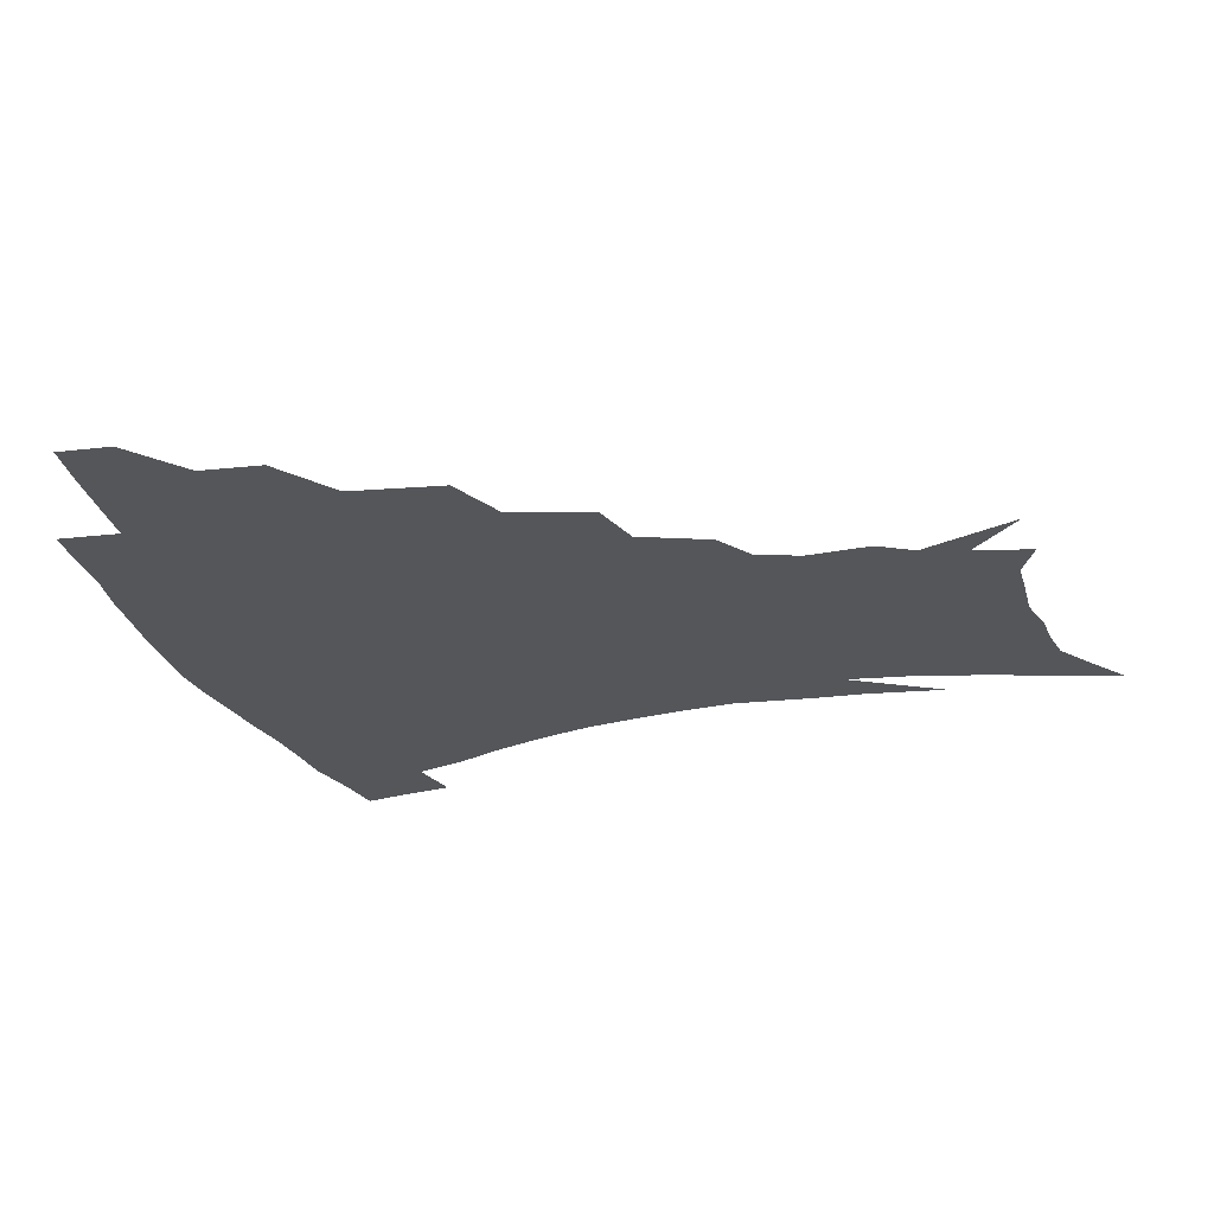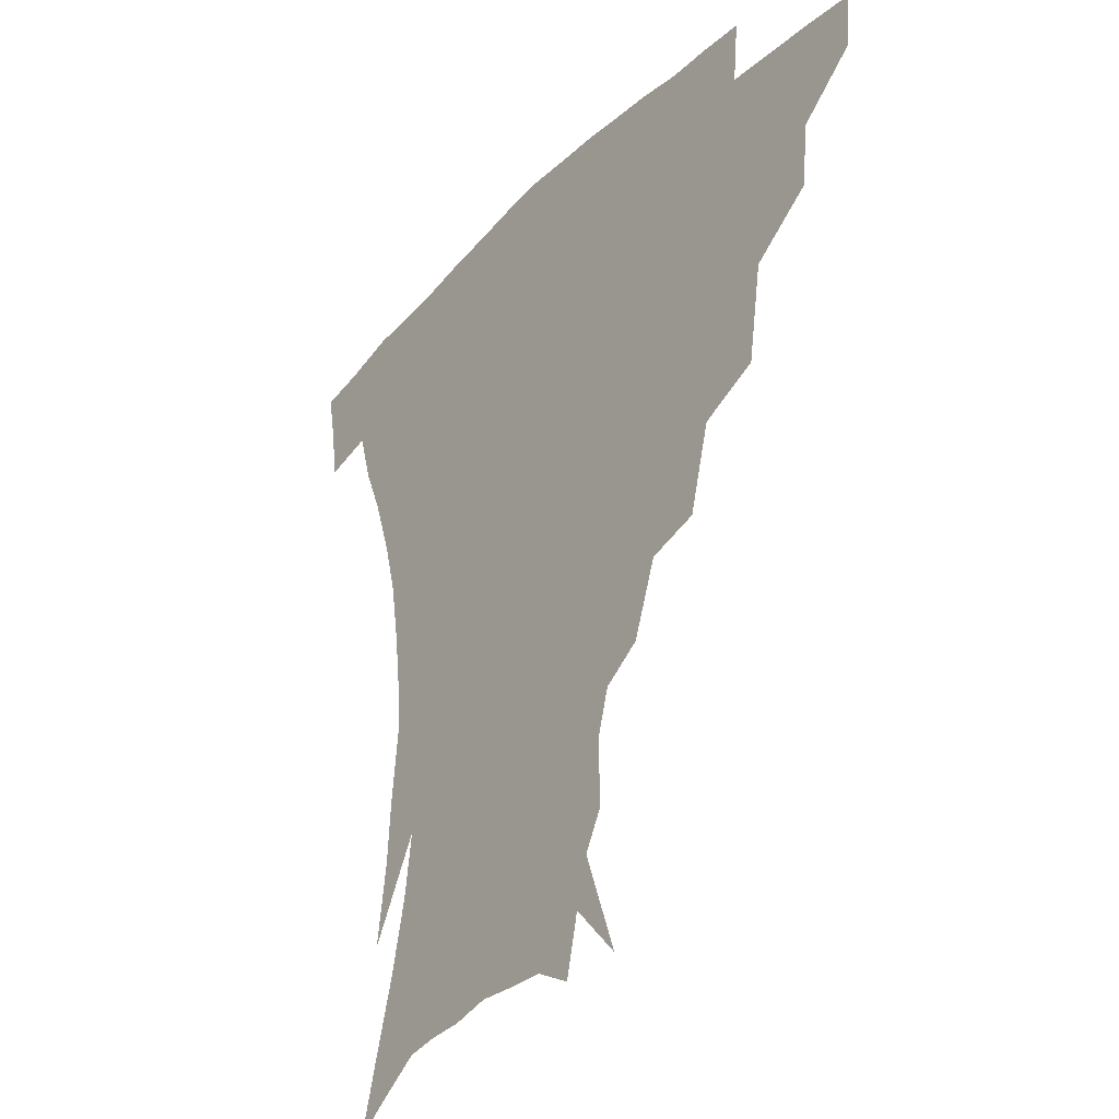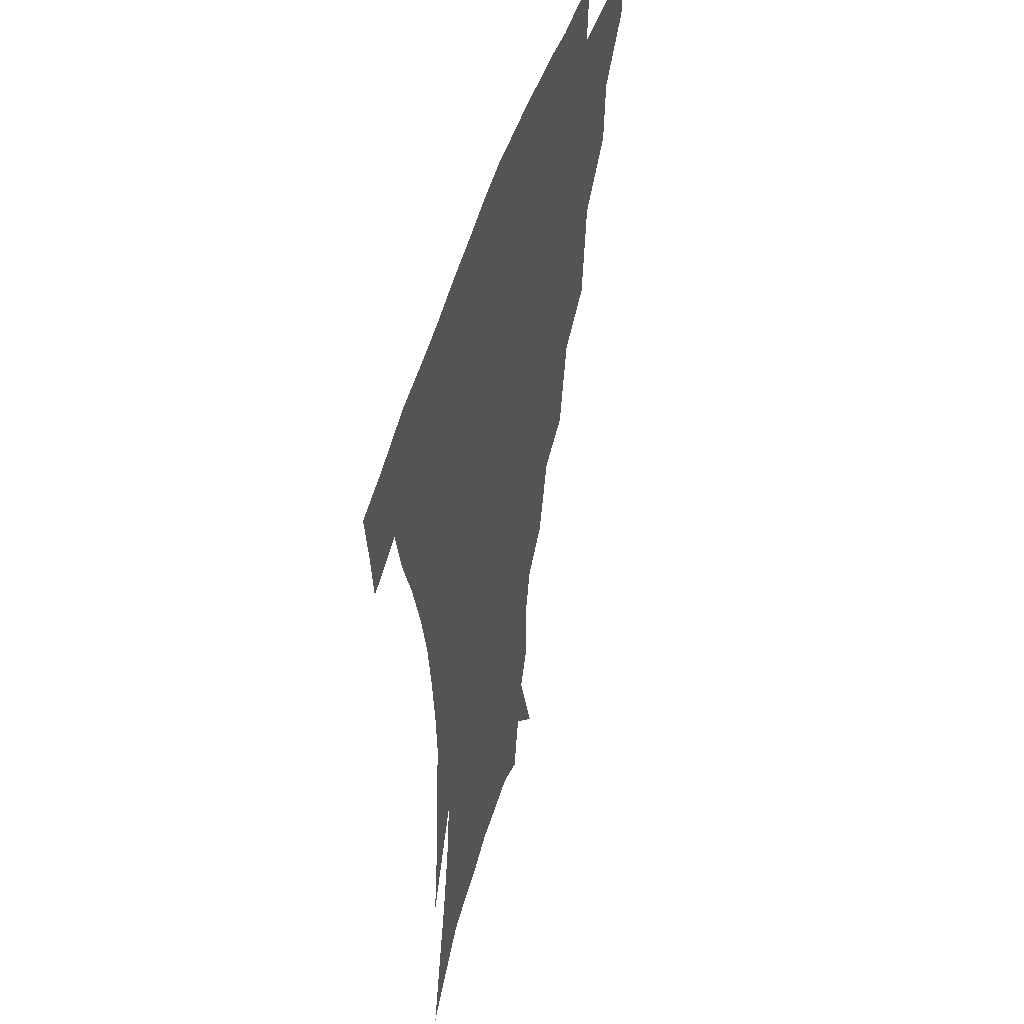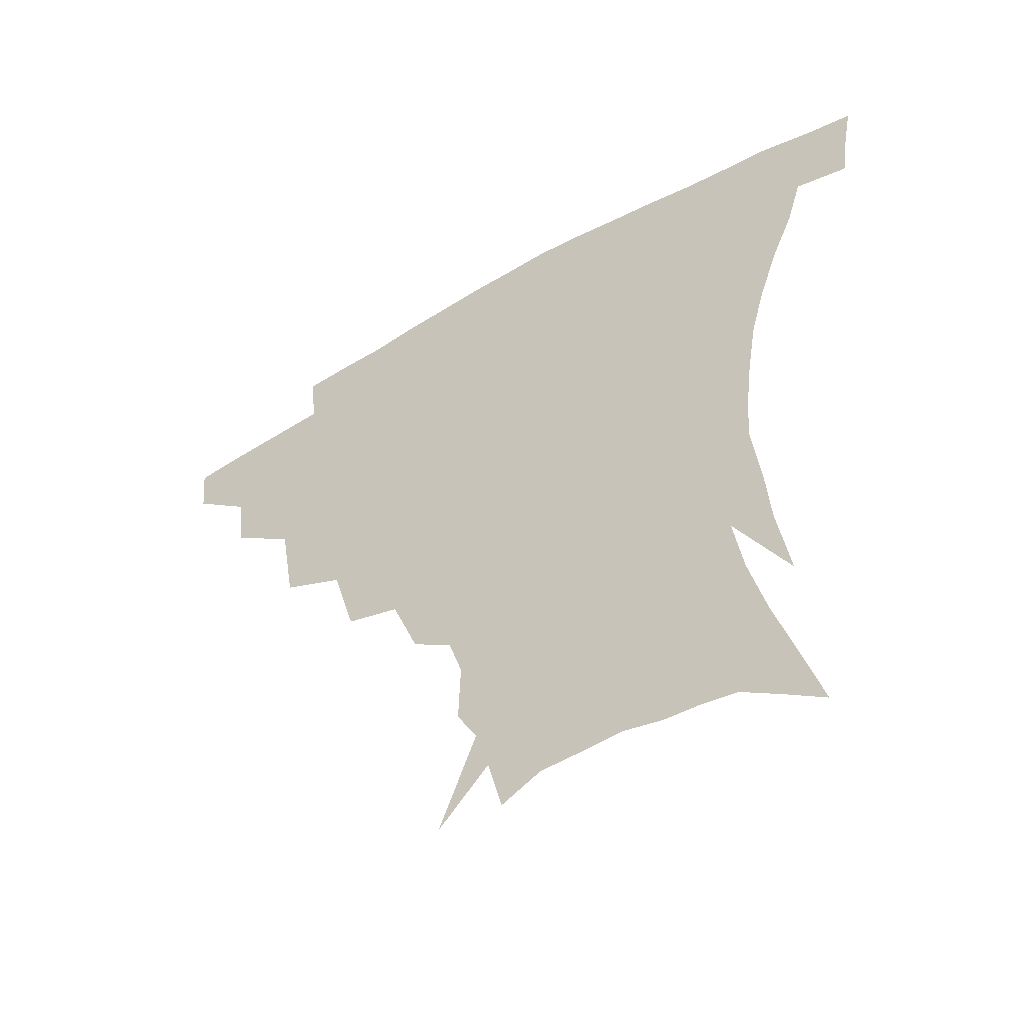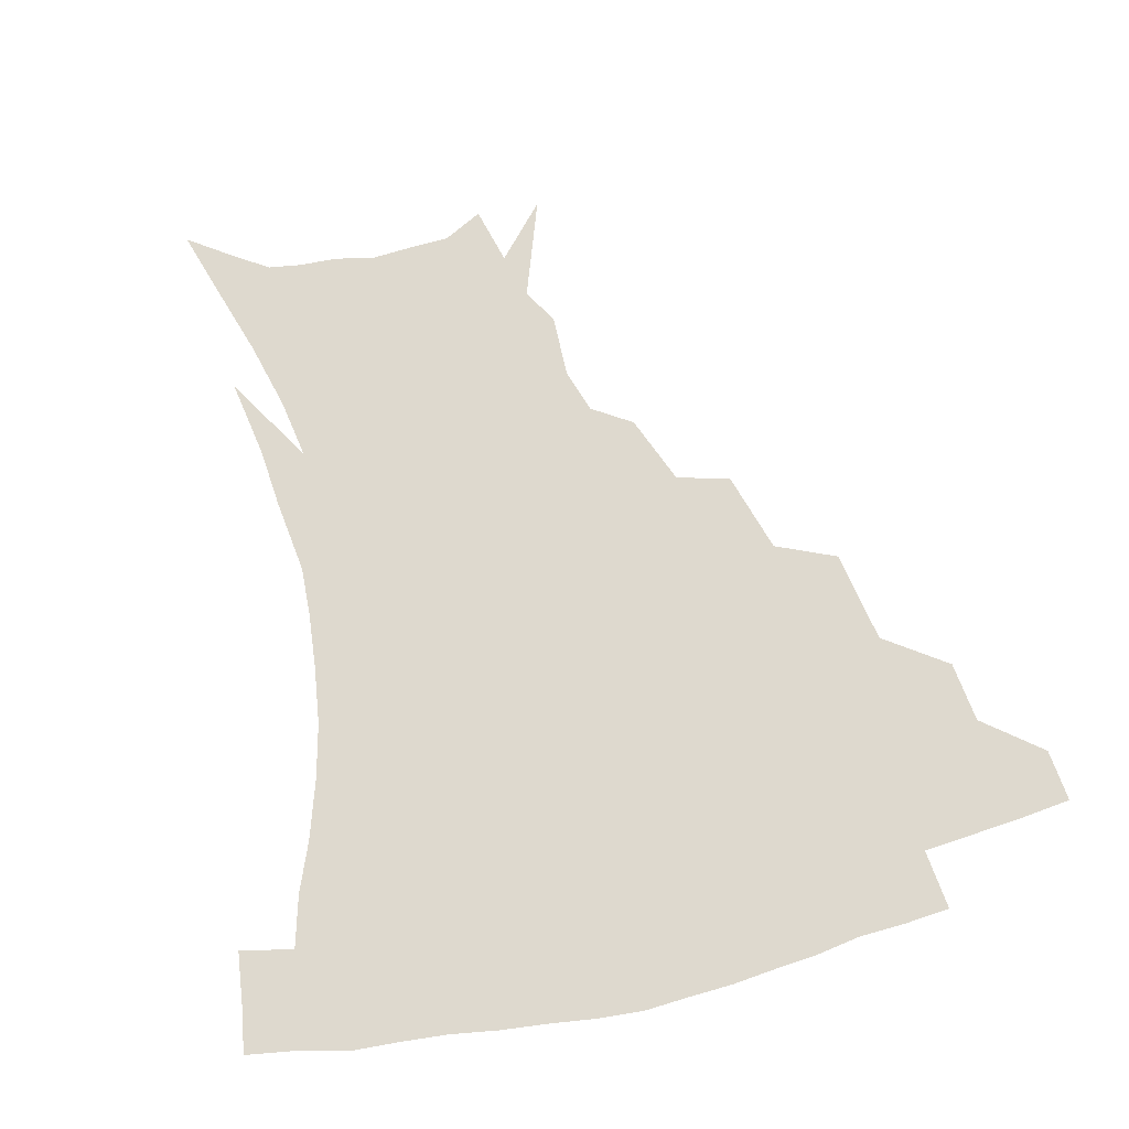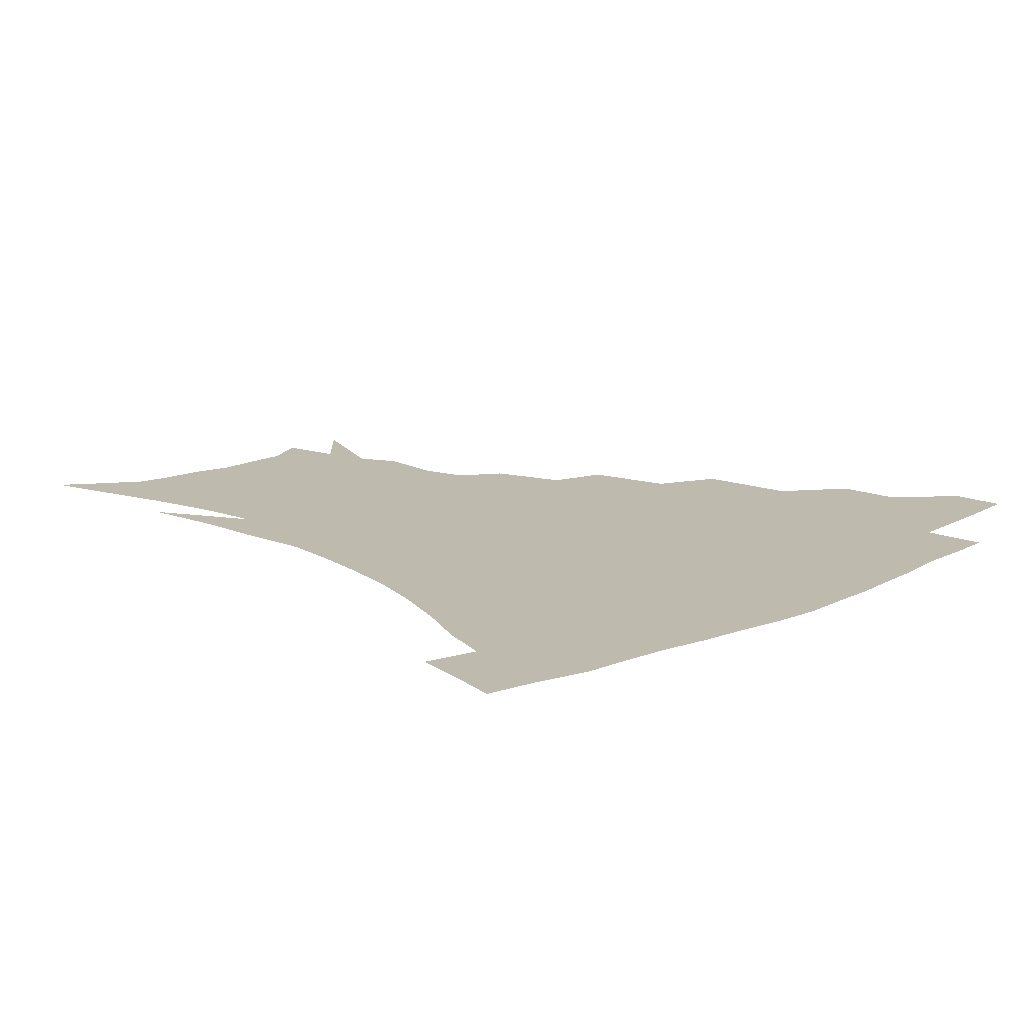
<metadata>
{"format":"obj","ext":"obj","renderer":"f3d","projection":"perspective","resolution":1024,"background":"white","views":[{"elev":-25.3,"azim":-74.0,"up":"+Z"},{"elev":-30.7,"azim":-126.2,"up":"+Y"},{"elev":45.3,"azim":105.4,"up":"+Y"},{"elev":-53.0,"azim":32.2,"up":"+Y"},{"elev":71.6,"azim":165.4,"up":"+Z"},{"elev":15.7,"azim":135.7,"up":"+Z"}]}
</metadata>
<code>
v 453.4 339.8 0
v 451.8 356.6 0
v 474.1 304.9 0
v 472 324.5 0
v 470.4 341.6 0
v 468.3 358.3 0
v 498.9 260.8 0
v 494.1 290.5 0
v 491 310.6 0
v 488.5 327.6 0
v 486.4 343.5 0
v 485 359.5 0
v 525.6 226 0
v 518.3 252 0
v 512.2 273.1 0
v 508.9 298 0
v 506.3 314.8 0
v 503.9 330 0
v 502.2 345.1 0
v 500.6 360.6 0
v 498.7 379.9 0
v 551.1 198.7 0
v 542.6 221 0
v 534.9 238.5 0
v 530.1 266.6 0
v 526 283.9 0
v 523 301 0
v 520.7 317.3 0
v 518.8 332.2 0
v 517.1 346.6 0
v 515.3 361.6 0
v 513.3 380.8 0
v 567.5 155.9 0
v 568.1 176.2 0
v 563.8 190.3 0
v 556.9 212.1 0
v 550.5 233.6 0
v 545.8 255.9 0
v 542.4 275.1 0
v 539.7 291 0
v 537.1 304.9 0
v 534.9 319.2 0
v 533.1 333.4 0
v 531.8 348.1 0
v 529.8 364.1 0
v 528.1 381.1 0
v 562.1 112.6 0
v 573.9 144.3 0
v 575.9 166 0
v 574.5 185.2 0
v 569.6 203.8 0
v 564.6 219.9 0
v 559.8 242.8 0
v 556.9 262.6 0
v 554.4 279.3 0
v 552.5 293.5 0
v 551.3 308.5 0
v 549.6 321.7 0
v 547.7 335.2 0
v 546.7 349.3 0
v 544.6 365 0
v 542.4 383.2 0
v 578 129.7 0
v 583.2 151.1 0
v 584 176.9 0
v 581.2 193.3 0
v 577.1 211.1 0
v 573.3 230 0
v 569.9 248.4 0
v 568.2 269.2 0
v 566.1 281 0
v 565.3 296.6 0
v 564.4 310.5 0
v 563.6 323.5 0
v 563.8 336.7 0
v 560.9 350.8 0
v 559.3 365.1 0
v 556.5 384.2 0
v 582.5 111.1 0
v 590.2 138.5 0
v 592.3 160.1 0
v 591.5 180.7 0
v 588.6 200.6 0
v 585.5 217.5 0
v 582.6 238.1 0
v 580.6 253.9 0
v 579.1 271.6 0
v 578.2 284.3 0
v 578 299.5 0
v 577.1 311.6 0
v 576.4 323.7 0
v 576.5 337.5 0
v 574.6 351.5 0
v 573.3 365.2 0
v 570.4 385.4 0
v 595 117.5 0
v 600 141.6 0
v 600.7 164.3 0
v 599.4 183.6 0
v 596.9 201.9 0
v 594.3 220.1 0
v 592.3 238.2 0
v 590.8 257.6 0
v 590.1 272.3 0
v 589.9 285.9 0
v 590 300.8 0
v 589.5 312.2 0
v 589.6 324.9 0
v 589.8 338.1 0
v 588.2 352.3 0
v 586.8 366.9 0
v 584.4 385.7 0
v 607.7 117.7 0
v 609.7 144.1 0
v 609 164.9 0
v 607.4 186.5 0
v 605.1 205.8 0
v 603.2 223 0
v 601.9 242.8 0
v 601.2 257.6 0
v 601.1 271.4 0
v 601.4 287.3 0
v 601.8 300.9 0
v 602.5 313.5 0
v 602.5 325.5 0
v 602.6 338.3 0
v 601.8 352.6 0
v 600.9 367.4 0
v 598.2 386.3 0
v 621 118.3 0
v 619 146 0
v 617.5 166.1 0
v 615.5 188.5 0
v 613.7 206.3 0
v 612.2 224.4 0
v 611.4 242.8 0
v 611.4 257.3 0
v 611.9 273.3 0
v 612.6 287.6 0
v 613.6 299.8 0
v 614.8 313.8 0
v 615.7 326.2 0
v 615.7 339 0
v 615.4 352.5 0
v 615.9 366.3 0
v 612.8 385 0
v 633.5 115.4 0
v 628.6 144.5 0
v 626 166.6 0
v 623.5 189.4 0
v 622.3 207 0
v 621.3 224 0
v 620.8 241.3 0
v 621.5 255.4 0
v 622.4 271.2 0
v 623.5 285.2 0
v 625.1 298.9 0
v 626.7 312.3 0
v 628.5 325.7 0
v 630 338 0
v 630.5 350.8 0
v 631.4 363.7 0
v 628 382.7 0
v 645.3 114.7 0
v 638.5 142 0
v 634.5 165.7 0
v 632 187.1 0
v 630.9 205.1 0
v 630.4 221.2 0
v 630.5 236.9 0
v 631.1 252.9 0
v 632.3 270 0
v 634.1 283 0
v 636.4 298.7 0
v 638.8 311.6 0
v 640.9 324.4 0
v 642.9 336.8 0
v 644.7 349.5 0
v 645 363 0
v 642.8 380.8 0
v 656.1 112.9 0
v 649.3 136.5 0
v 643.8 161.5 0
v 640.9 182.5 0
v 639.7 200.5 0
v 639.5 216.8 0
v 639.7 232.5 0
v 640.5 248.5 0
v 641.7 266.9 0
v 644.1 281.7 0
v 646.9 295.1 0
v 650.1 310 0
v 653 322.5 0
v 655.9 335.3 0
v 658.3 348.1 0
v 658.7 362 0
v 658 378.2 0
v 668.4 104.6 0
v 661.6 127.4 0
v 654.6 153.3 0
v 651.3 173.2 0
v 649.3 192.6 0
v 648.8 209.9 0
v 648.6 227.1 0
v 649.3 244.1 0
v 650.9 261 0
v 653.5 277.1 0
v 657 294.3 0
v 660.9 306.1 0
v 664.9 320 0
v 668.2 332.8 0
v 671.7 346.3 0
v 672.2 361.8 0
v 672.6 376.6 0
v 680.9 95.66 0
v 675.1 115.9 0
v 667.8 140.4 0
v 662.4 162.5 0
v 659.4 182.5 0
v 658.4 201.3 0
v 657.7 219.3 0
v 658.6 234.5 0
v 659.9 252.3 0
v 662.3 270 0
v 665.8 287.5 0
v 670.8 300.1 0
v 676.1 316.4 0
v 680.8 330.2 0
v 684.3 344.2 0
v 686.4 359.6 0
v 687 375.5 0
v 676.7 152.1 0
v 672.8 178 0
v 671.4 197 0
v 668.7 221 0
v 669.8 236.9 0
v 671.9 254.1 0
v 675 272.8 0
v 679.7 290.1 0
v 686.1 308.9 0
v 692.9 324.6 0
v 697.9 341 0
v 701.9 356.2 0
v 705.1 371.1 0
v 714.7 337 0
v 717.1 353.4 0
v 719.9 368.5 0
f 4 5 1
f 1 5 2
f 5 6 2
f 8 9 3
f 3 9 4
f 9 10 4
f 4 10 5
f 10 11 5
f 5 11 6
f 11 12 6
f 14 15 7
f 7 15 8
f 15 16 8
f 8 16 9
f 16 17 9
f 9 17 10
f 17 18 10
f 10 18 11
f 18 19 11
f 11 19 12
f 19 20 12
f 23 24 13
f 13 24 14
f 24 25 14
f 14 25 15
f 25 26 15
f 15 26 16
f 26 27 16
f 16 27 17
f 27 28 17
f 17 28 18
f 28 29 18
f 18 29 19
f 29 30 19
f 19 30 20
f 30 31 20
f 20 31 21
f 31 32 21
f 35 36 22
f 22 36 23
f 36 37 23
f 23 37 24
f 37 38 24
f 24 38 25
f 38 39 25
f 25 39 26
f 39 40 26
f 26 40 27
f 40 41 27
f 27 41 28
f 41 42 28
f 28 42 29
f 42 43 29
f 29 43 30
f 43 44 30
f 30 44 31
f 44 45 31
f 31 45 32
f 45 46 32
f 48 49 33
f 33 49 34
f 49 50 34
f 34 50 35
f 50 51 35
f 35 51 36
f 51 52 36
f 36 52 37
f 52 53 37
f 37 53 38
f 53 54 38
f 38 54 39
f 54 55 39
f 39 55 40
f 55 56 40
f 40 56 41
f 56 57 41
f 41 57 42
f 57 58 42
f 42 58 43
f 58 59 43
f 43 59 44
f 59 60 44
f 44 60 45
f 60 61 45
f 45 61 46
f 61 62 46
f 47 63 48
f 63 64 48
f 48 64 49
f 64 65 49
f 49 65 50
f 65 66 50
f 50 66 51
f 66 67 51
f 51 67 52
f 67 68 52
f 52 68 53
f 68 69 53
f 53 69 54
f 69 70 54
f 54 70 55
f 70 71 55
f 55 71 56
f 71 72 56
f 56 72 57
f 72 73 57
f 57 73 58
f 73 74 58
f 58 74 59
f 74 75 59
f 59 75 60
f 75 76 60
f 60 76 61
f 76 77 61
f 61 77 62
f 77 78 62
f 79 80 63
f 63 80 64
f 80 81 64
f 64 81 65
f 81 82 65
f 65 82 66
f 82 83 66
f 66 83 67
f 83 84 67
f 67 84 68
f 84 85 68
f 68 85 69
f 85 86 69
f 69 86 70
f 86 87 70
f 70 87 71
f 87 88 71
f 71 88 72
f 88 89 72
f 72 89 73
f 89 90 73
f 73 90 74
f 90 91 74
f 74 91 75
f 91 92 75
f 75 92 76
f 92 93 76
f 76 93 77
f 93 94 77
f 77 94 78
f 94 95 78
f 79 96 80
f 96 97 80
f 80 97 81
f 97 98 81
f 81 98 82
f 98 99 82
f 82 99 83
f 99 100 83
f 83 100 84
f 100 101 84
f 84 101 85
f 101 102 85
f 85 102 86
f 102 103 86
f 86 103 87
f 103 104 87
f 87 104 88
f 104 105 88
f 88 105 89
f 105 106 89
f 89 106 90
f 106 107 90
f 90 107 91
f 107 108 91
f 91 108 92
f 108 109 92
f 92 109 93
f 109 110 93
f 93 110 94
f 110 111 94
f 94 111 95
f 111 112 95
f 96 113 97
f 113 114 97
f 97 114 98
f 114 115 98
f 98 115 99
f 115 116 99
f 99 116 100
f 116 117 100
f 100 117 101
f 117 118 101
f 101 118 102
f 118 119 102
f 102 119 103
f 119 120 103
f 103 120 104
f 120 121 104
f 104 121 105
f 121 122 105
f 105 122 106
f 122 123 106
f 106 123 107
f 123 124 107
f 107 124 108
f 124 125 108
f 108 125 109
f 125 126 109
f 109 126 110
f 126 127 110
f 110 127 111
f 127 128 111
f 111 128 112
f 128 129 112
f 113 130 114
f 130 131 114
f 114 131 115
f 131 132 115
f 115 132 116
f 132 133 116
f 116 133 117
f 133 134 117
f 117 134 118
f 134 135 118
f 118 135 119
f 135 136 119
f 119 136 120
f 136 137 120
f 120 137 121
f 137 138 121
f 121 138 122
f 138 139 122
f 122 139 123
f 139 140 123
f 123 140 124
f 140 141 124
f 124 141 125
f 141 142 125
f 125 142 126
f 142 143 126
f 126 143 127
f 143 144 127
f 127 144 128
f 144 145 128
f 128 145 129
f 145 146 129
f 130 147 131
f 147 148 131
f 131 148 132
f 148 149 132
f 132 149 133
f 149 150 133
f 133 150 134
f 150 151 134
f 134 151 135
f 151 152 135
f 135 152 136
f 152 153 136
f 136 153 137
f 153 154 137
f 137 154 138
f 154 155 138
f 138 155 139
f 155 156 139
f 139 156 140
f 156 157 140
f 140 157 141
f 157 158 141
f 141 158 142
f 158 159 142
f 142 159 143
f 159 160 143
f 143 160 144
f 160 161 144
f 144 161 145
f 161 162 145
f 145 162 146
f 162 163 146
f 147 164 148
f 164 165 148
f 148 165 149
f 165 166 149
f 149 166 150
f 166 167 150
f 150 167 151
f 167 168 151
f 151 168 152
f 168 169 152
f 152 169 153
f 169 170 153
f 153 170 154
f 170 171 154
f 154 171 155
f 171 172 155
f 155 172 156
f 172 173 156
f 156 173 157
f 173 174 157
f 157 174 158
f 174 175 158
f 158 175 159
f 175 176 159
f 159 176 160
f 176 177 160
f 160 177 161
f 177 178 161
f 161 178 162
f 178 179 162
f 162 179 163
f 179 180 163
f 164 181 165
f 181 182 165
f 165 182 166
f 182 183 166
f 166 183 167
f 183 184 167
f 167 184 168
f 184 185 168
f 168 185 169
f 185 186 169
f 169 186 170
f 186 187 170
f 170 187 171
f 187 188 171
f 171 188 172
f 188 189 172
f 172 189 173
f 189 190 173
f 173 190 174
f 190 191 174
f 174 191 175
f 191 192 175
f 175 192 176
f 192 193 176
f 176 193 177
f 193 194 177
f 177 194 178
f 194 195 178
f 178 195 179
f 195 196 179
f 179 196 180
f 196 197 180
f 181 198 182
f 198 199 182
f 182 199 183
f 199 200 183
f 183 200 184
f 200 201 184
f 184 201 185
f 201 202 185
f 185 202 186
f 202 203 186
f 186 203 187
f 203 204 187
f 187 204 188
f 204 205 188
f 188 205 189
f 205 206 189
f 189 206 190
f 206 207 190
f 190 207 191
f 207 208 191
f 191 208 192
f 208 209 192
f 192 209 193
f 209 210 193
f 193 210 194
f 210 211 194
f 194 211 195
f 211 212 195
f 195 212 196
f 212 213 196
f 196 213 197
f 213 214 197
f 198 215 199
f 215 216 199
f 199 216 200
f 216 217 200
f 200 217 201
f 217 218 201
f 201 218 202
f 218 219 202
f 202 219 203
f 219 220 203
f 203 220 204
f 220 221 204
f 204 221 205
f 221 222 205
f 205 222 206
f 222 223 206
f 206 223 207
f 223 224 207
f 207 224 208
f 224 225 208
f 208 225 209
f 225 226 209
f 209 226 210
f 226 227 210
f 210 227 211
f 227 228 211
f 211 228 212
f 228 229 212
f 212 229 213
f 229 230 213
f 213 230 214
f 230 231 214
f 219 232 220
f 232 233 220
f 220 233 221
f 233 234 221
f 221 234 222
f 234 235 222
f 222 235 223
f 235 236 223
f 223 236 224
f 236 237 224
f 224 237 225
f 237 238 225
f 225 238 226
f 238 239 226
f 226 239 227
f 239 240 227
f 227 240 228
f 240 241 228
f 228 241 229
f 241 242 229
f 229 242 230
f 242 243 230
f 230 243 231
f 243 244 231
f 242 245 243
f 245 246 243
f 243 246 244
f 246 247 244

</code>
